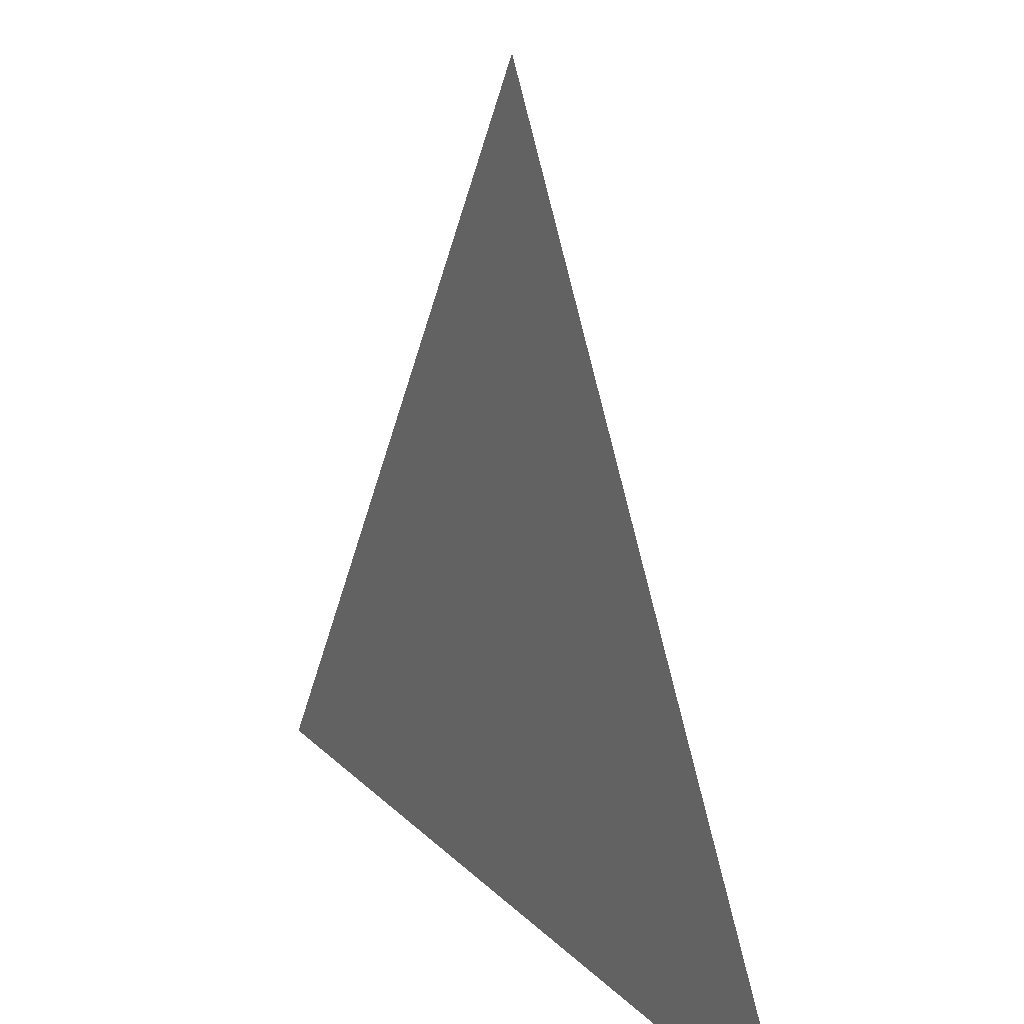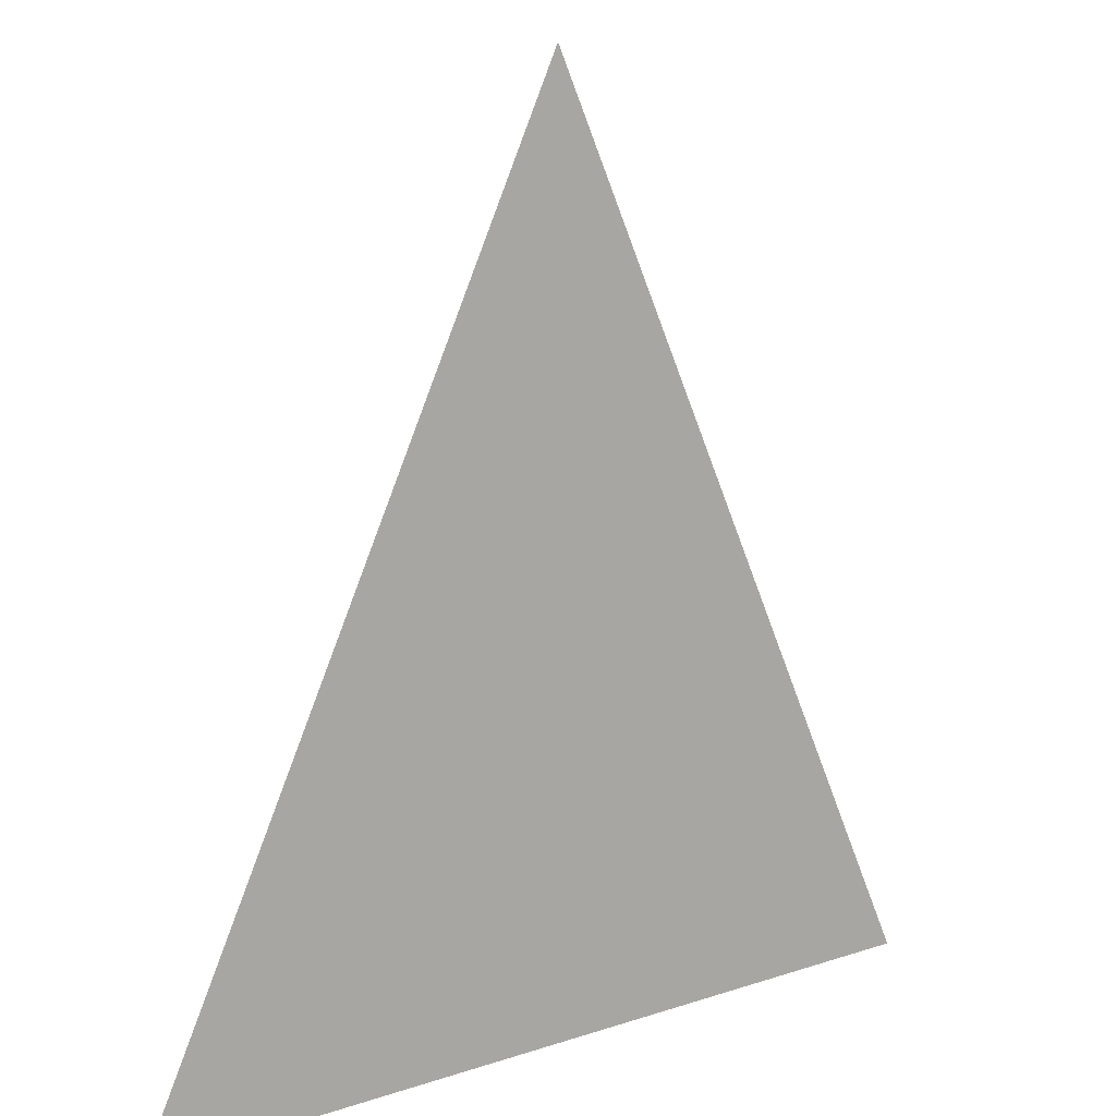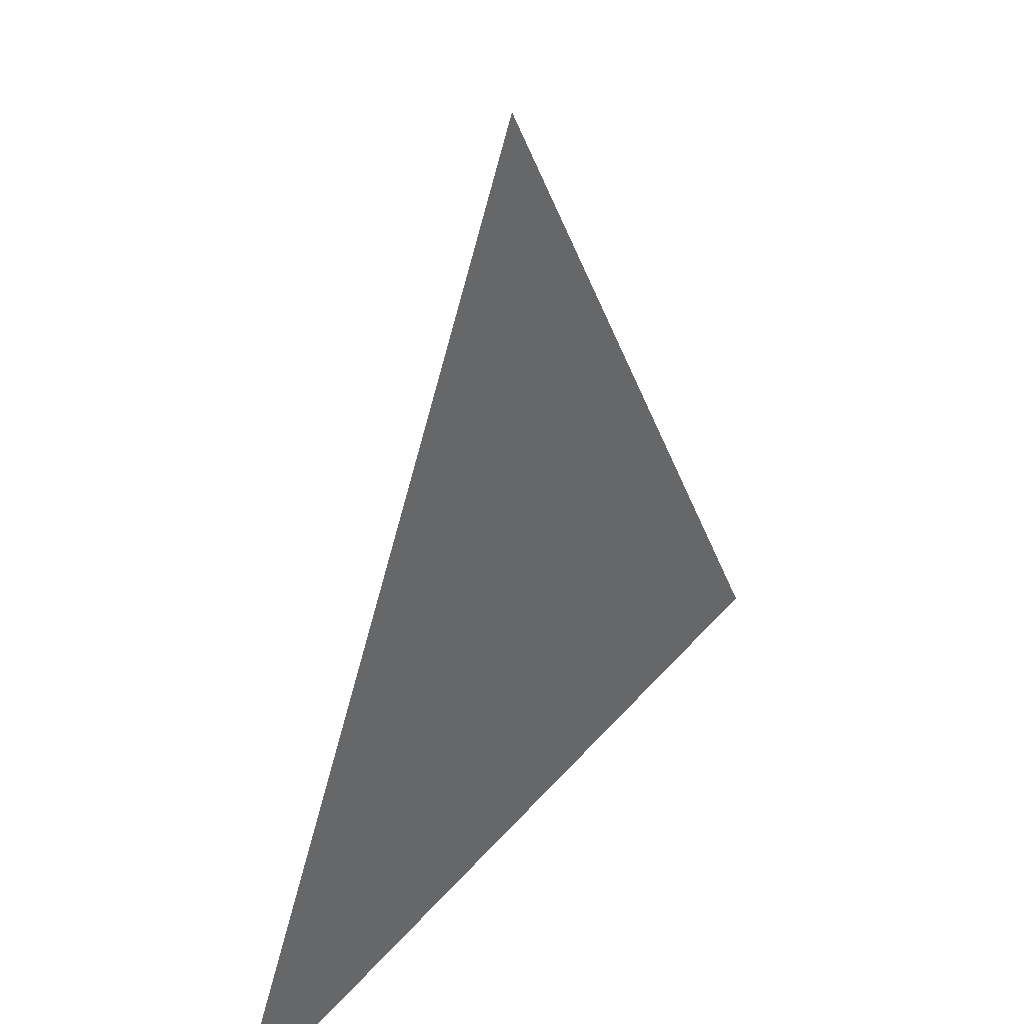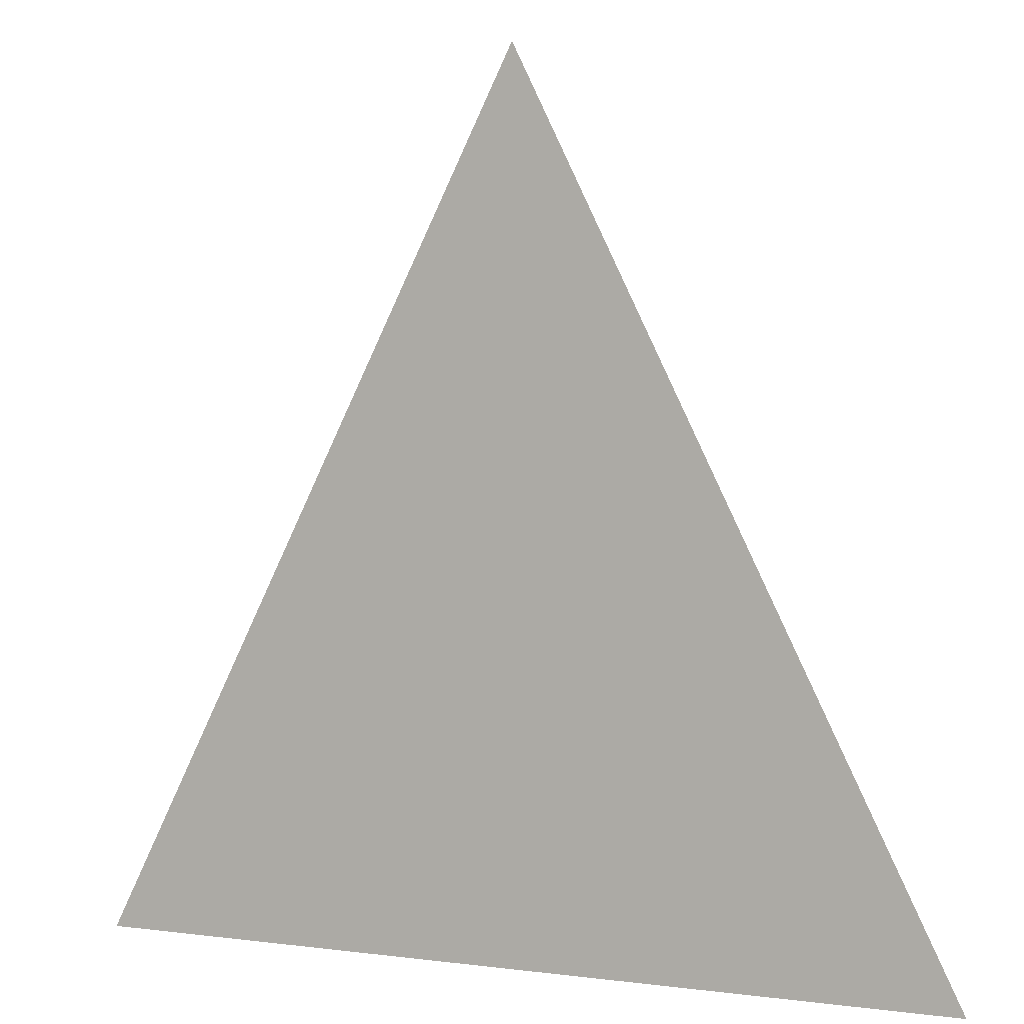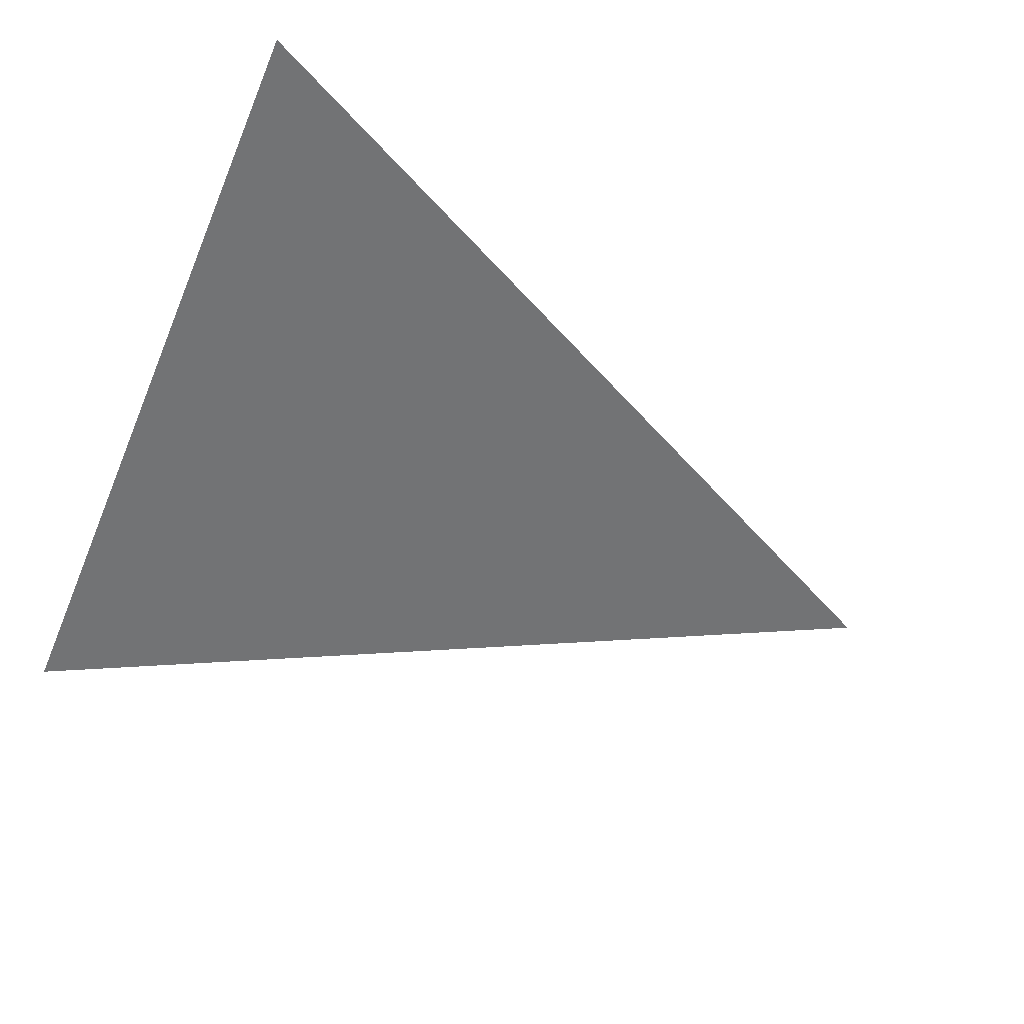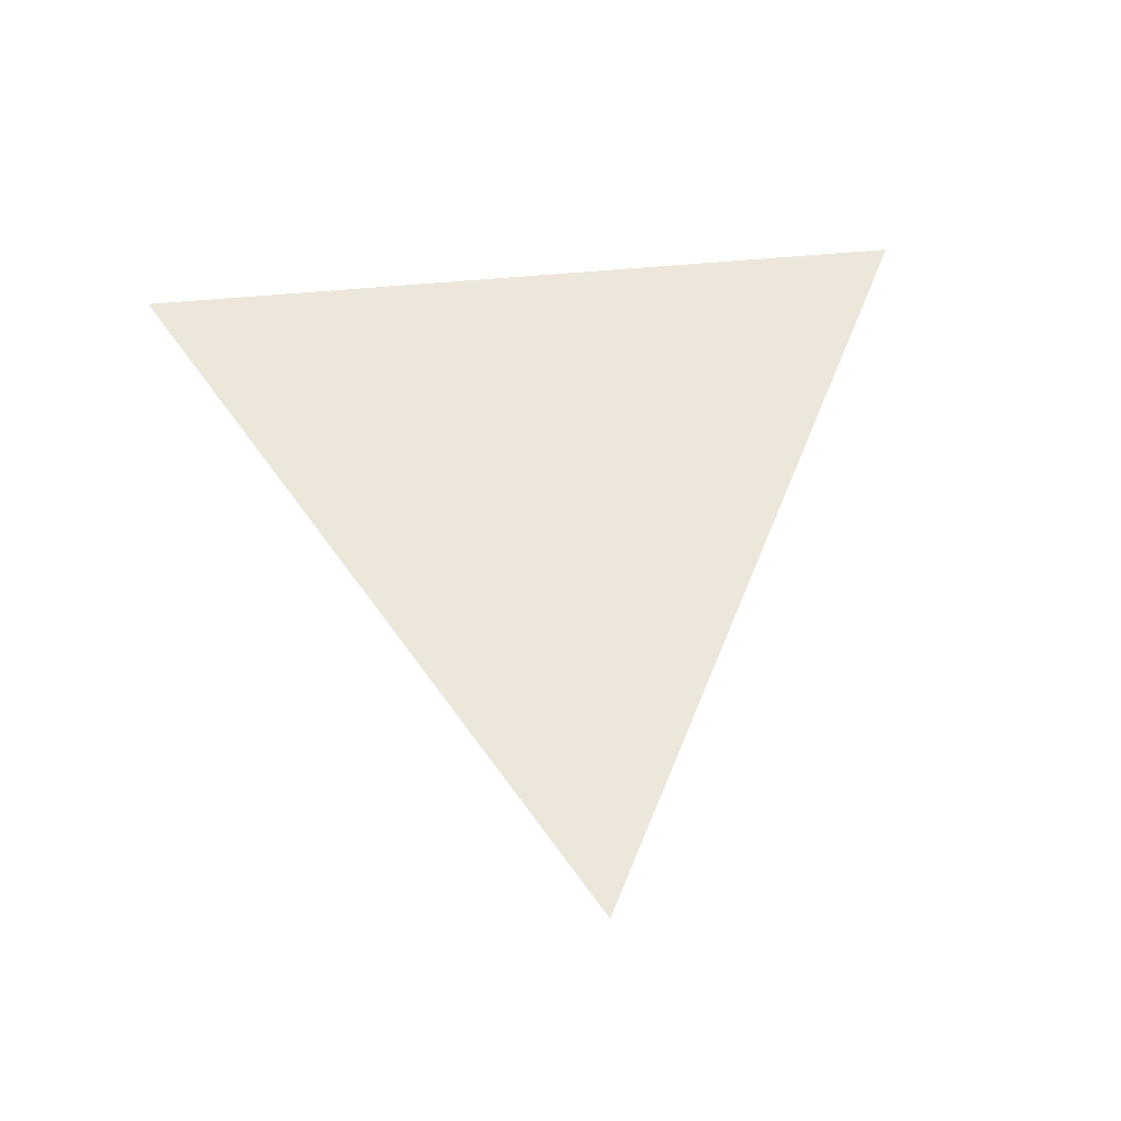
<metadata>
{"format":"obj","ext":"obj","renderer":"f3d","projection":"perspective","resolution":1024,"background":"white","views":[{"elev":24.3,"azim":-123.8,"up":"+Z"},{"elev":9.7,"azim":-41.7,"up":"+Z"},{"elev":40.9,"azim":126.3,"up":"+Z"},{"elev":4.7,"azim":22.8,"up":"+Z"},{"elev":-55.9,"azim":-112.6,"up":"+Y"},{"elev":50.4,"azim":-6.1,"up":"+Y"}]}
</metadata>
<code>
v 0.07812 -1.594 -0.07812
v -0.07812 -1.594 -0.07812
v 0 -1.594 0.07812
f 1 2 3

</code>
